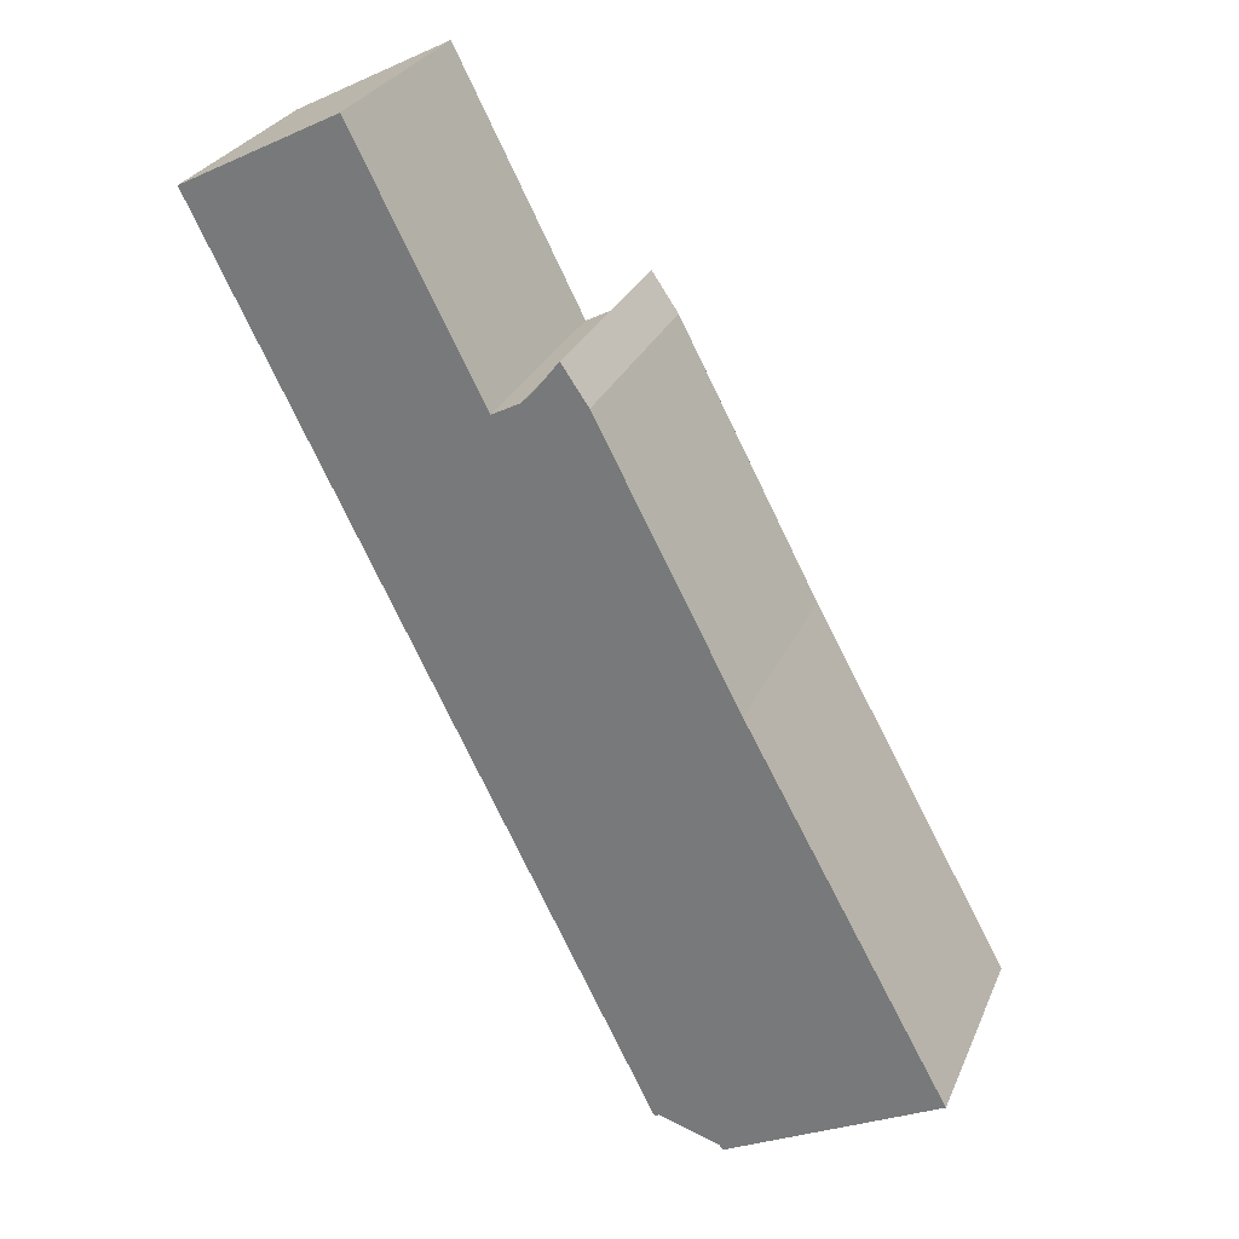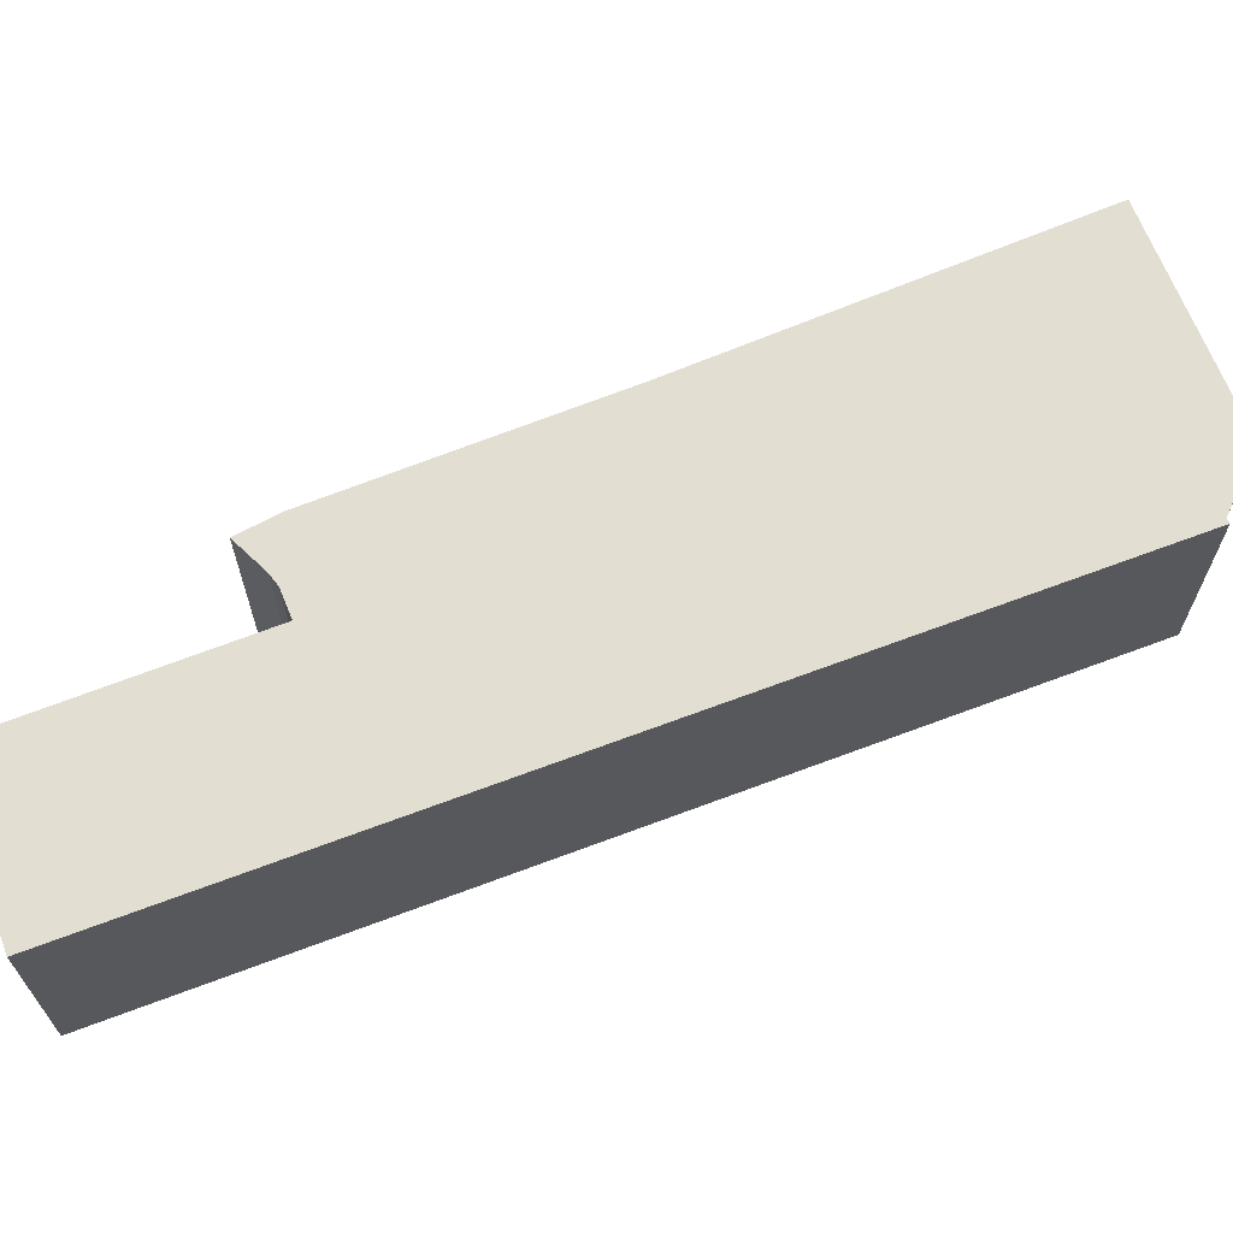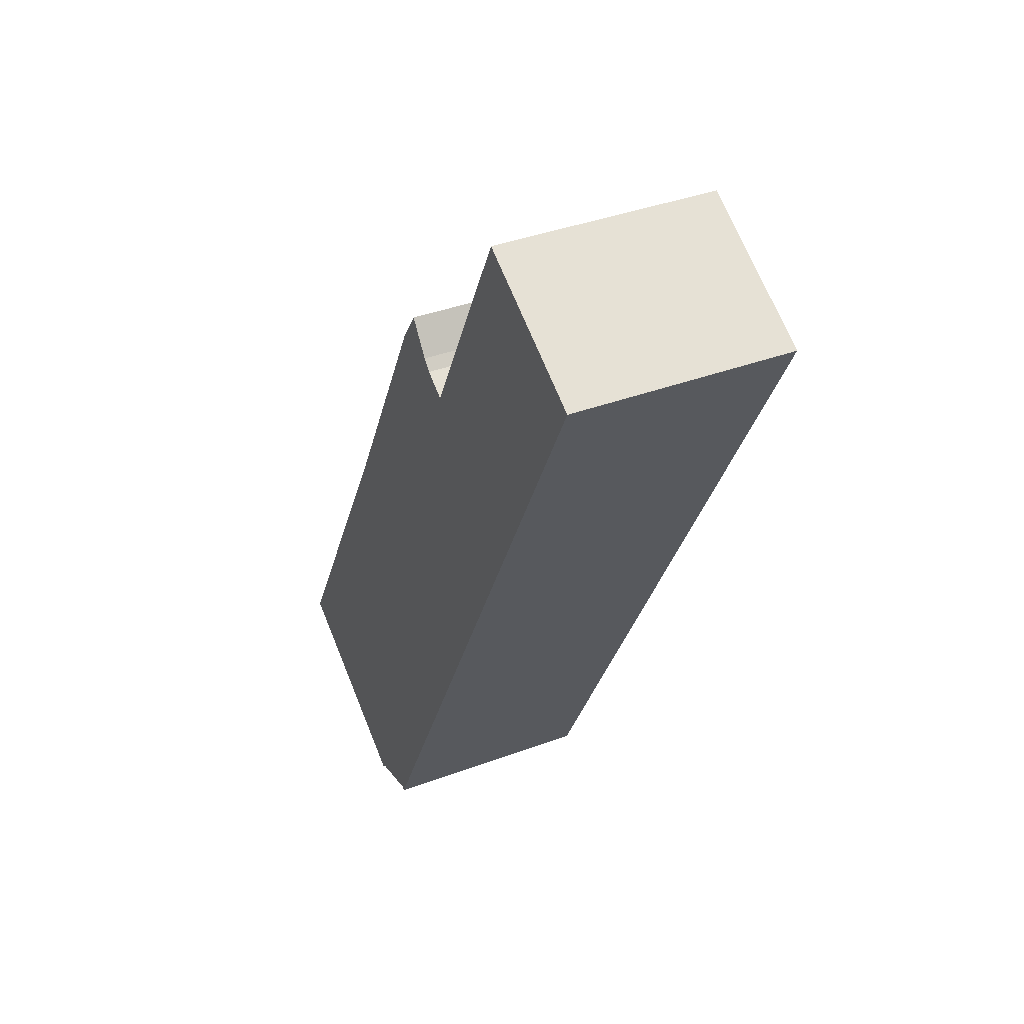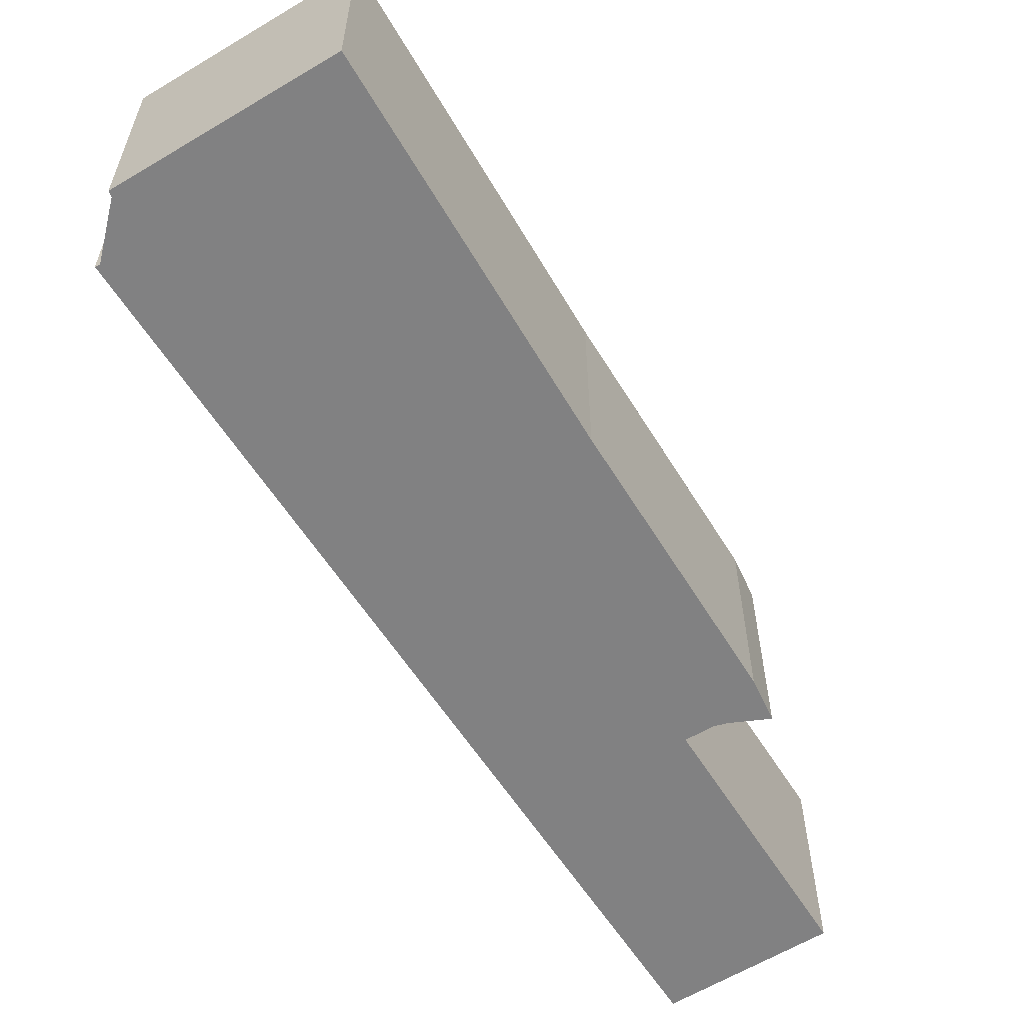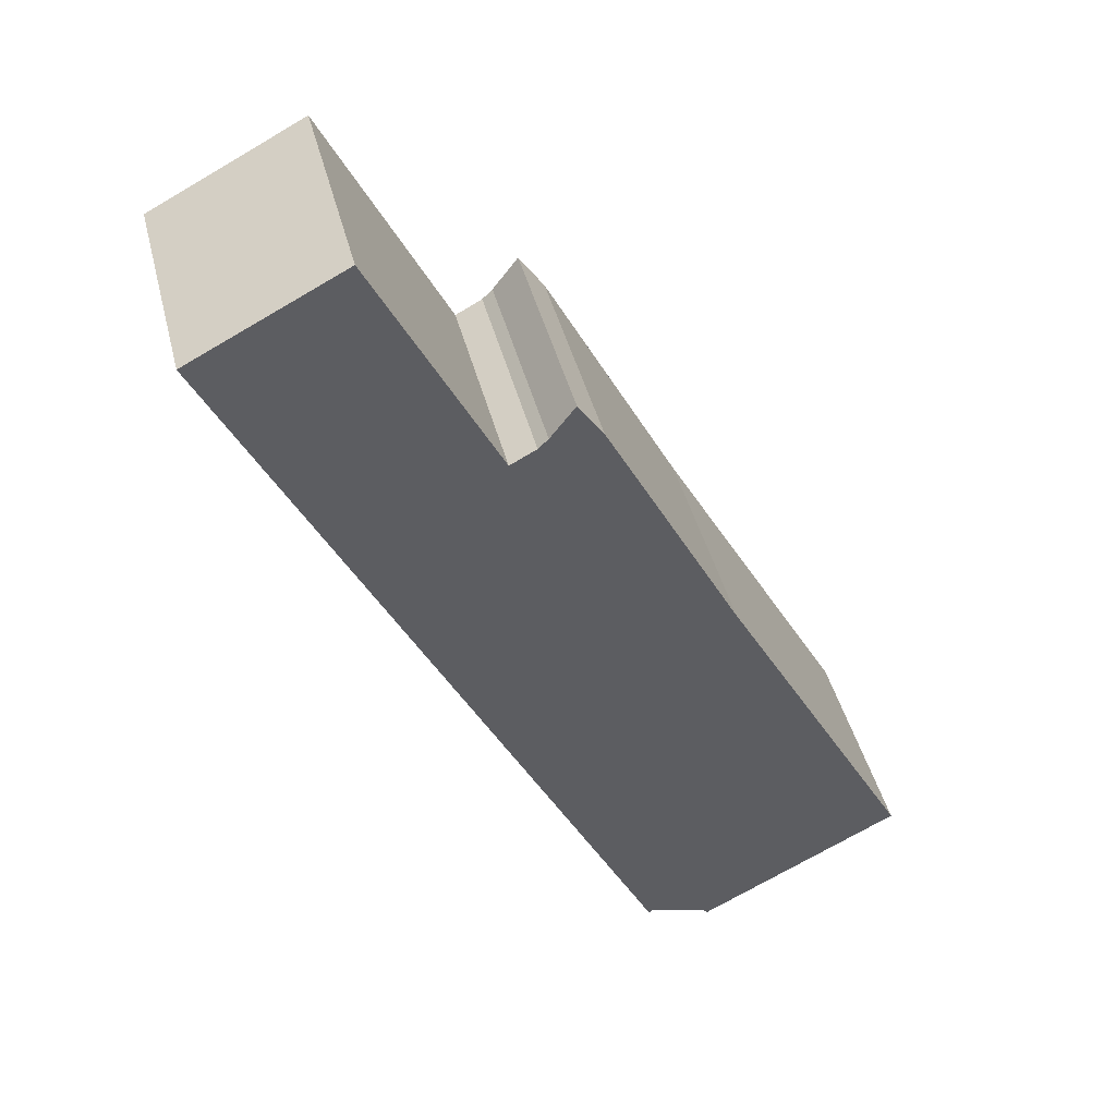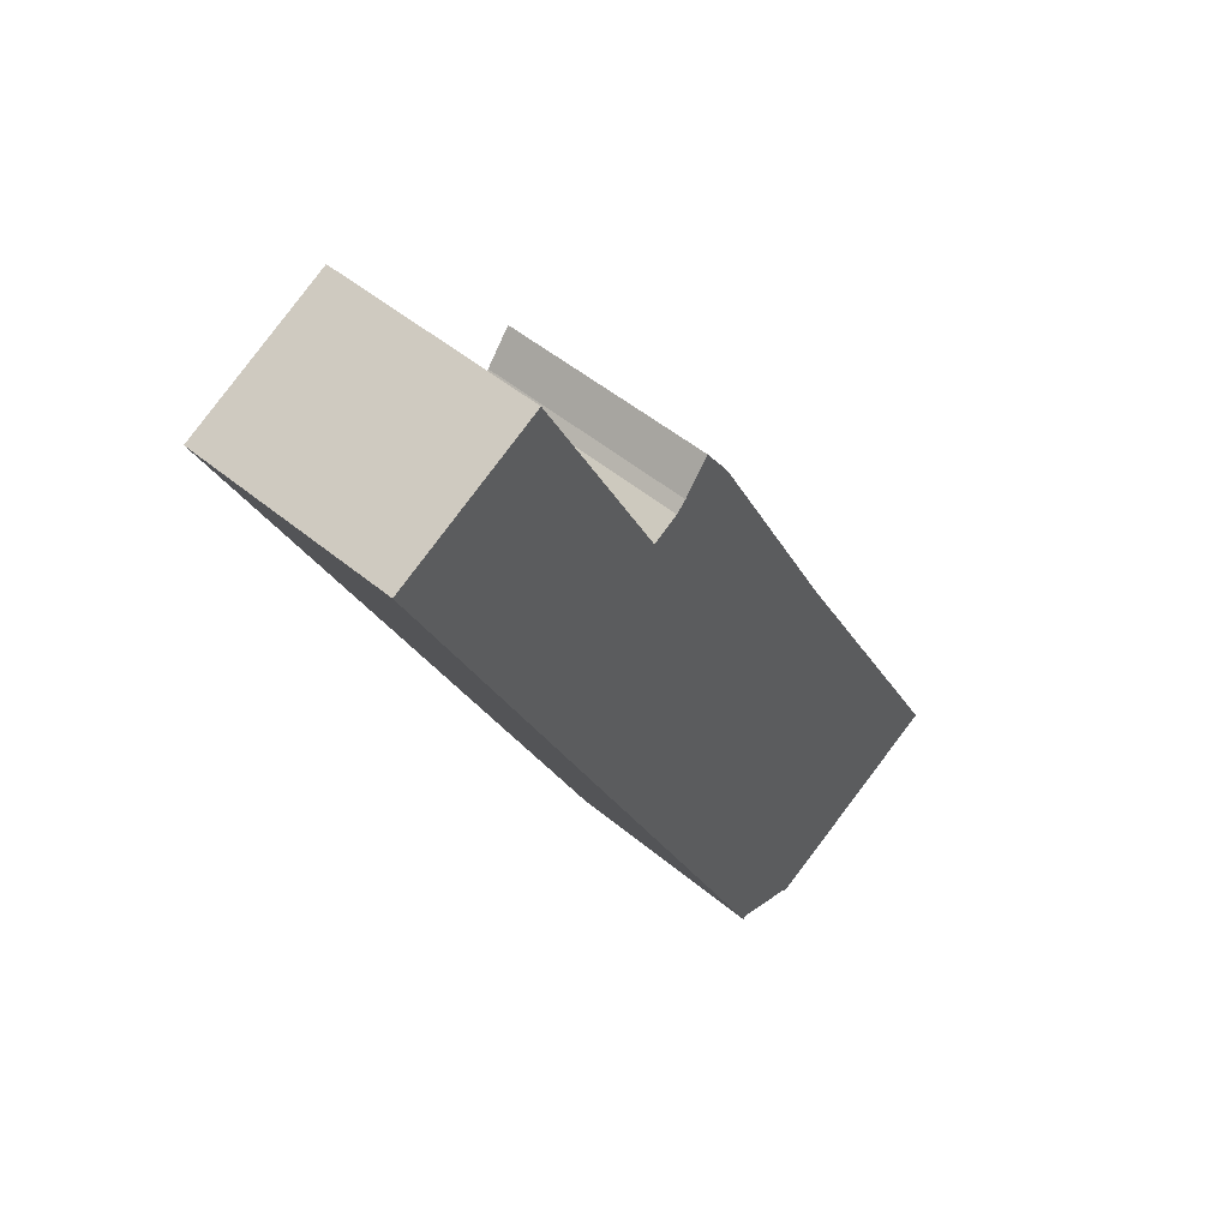
<metadata>
{"format":"obj","ext":"obj","renderer":"f3d","projection":"perspective","resolution":1024,"background":"white","views":[{"elev":28.3,"azim":-159.9,"up":"+Z"},{"elev":67.5,"azim":95.7,"up":"+Y"},{"elev":39.1,"azim":65.1,"up":"+Z"},{"elev":-60.5,"azim":-121.1,"up":"+Y"},{"elev":44.0,"azim":165.9,"up":"+Z"},{"elev":49.1,"azim":132.8,"up":"+Z"}]}
</metadata>
<code>
v -1.273 -0.03724 3.639
v -1.343 -0.03724 3.676
v -1.276 -0.03724 3.798
v -1.272 -0.03724 3.641
v -1.252 -0.03724 3.647
v -1.251 -0.03724 3.647
v -1.23 -0.03724 3.887
v -1.222 -0.03724 3.899
v -1.213 -0.03724 3.888
v -1.209 -0.03724 3.885
v -1.201 -0.03724 3.88
v -1.159 -0.03724 3.962
v -1.107 -0.03724 3.936
v -1.276 -0.1123 3.798
v -1.343 -0.1123 3.676
v -1.273 -0.1123 3.639
v -1.272 -0.1123 3.641
v -1.252 -0.1123 3.647
v -1.251 -0.1123 3.647
v -1.23 -0.1123 3.887
v -1.222 -0.1123 3.899
v -1.213 -0.1123 3.888
v -1.209 -0.1123 3.885
v -1.201 -0.1123 3.88
v -1.159 -0.1123 3.962
v -1.107 -0.1123 3.936
v -1.273 -0.1123 3.639
v -1.343 -0.1123 3.676
v -1.343 -0.03724 3.676
v -1.273 -0.03724 3.639
v -1.272 -0.1123 3.641
v -1.273 -0.1123 3.639
v -1.273 -0.03724 3.639
v -1.272 -0.03724 3.641
v -1.252 -0.1123 3.647
v -1.272 -0.1123 3.641
v -1.272 -0.03724 3.641
v -1.252 -0.03724 3.647
v -1.251 -0.1123 3.647
v -1.252 -0.1123 3.647
v -1.252 -0.03724 3.647
v -1.251 -0.03724 3.647
v -1.107 -0.1123 3.936
v -1.251 -0.1123 3.647
v -1.251 -0.03724 3.647
v -1.107 -0.03724 3.936
v -1.159 -0.1123 3.962
v -1.107 -0.1123 3.936
v -1.107 -0.03724 3.936
v -1.159 -0.03724 3.962
v -1.201 -0.1123 3.88
v -1.159 -0.1123 3.962
v -1.159 -0.03724 3.962
v -1.201 -0.03724 3.88
v -1.209 -0.1123 3.885
v -1.201 -0.1123 3.88
v -1.201 -0.03724 3.88
v -1.209 -0.03724 3.885
v -1.247 -0.1123 3.854
v -1.247 -0.03724 3.854
v -1.276 -0.1123 3.798
v -1.247 -0.1123 3.854
v -1.247 -0.03724 3.854
v -1.276 -0.03724 3.798
v -1.343 -0.1123 3.676
v -1.276 -0.1123 3.798
v -1.276 -0.03724 3.798
v -1.343 -0.03724 3.676
f 1 2 3
f 4 1 3
f 5 4 3
f 6 5 3
f 6 3 7
f 6 7 8
f 6 8 9
f 6 9 10
f 6 10 11
f 6 11 12
f 13 6 12
f 14 15 16
f 14 16 17
f 14 17 18
f 14 18 19
f 20 14 19
f 21 20 19
f 22 21 19
f 23 22 19
f 24 23 19
f 25 24 19
f 26 25 19
f 27 28 29
f 27 29 30
f 31 32 33
f 31 33 34
f 35 36 37
f 35 37 38
f 39 40 41
f 39 41 42
f 43 44 45
f 43 45 46
f 47 48 49
f 47 49 50
f 51 52 53
f 51 53 54
f 55 56 57
f 55 57 58
f 22 23 10
f 22 10 9
f 21 22 9
f 21 9 8
f 20 21 8
f 20 8 7
f 59 20 7
f 59 7 60
f 61 62 63
f 61 63 64
f 65 66 67
f 65 67 68

</code>
